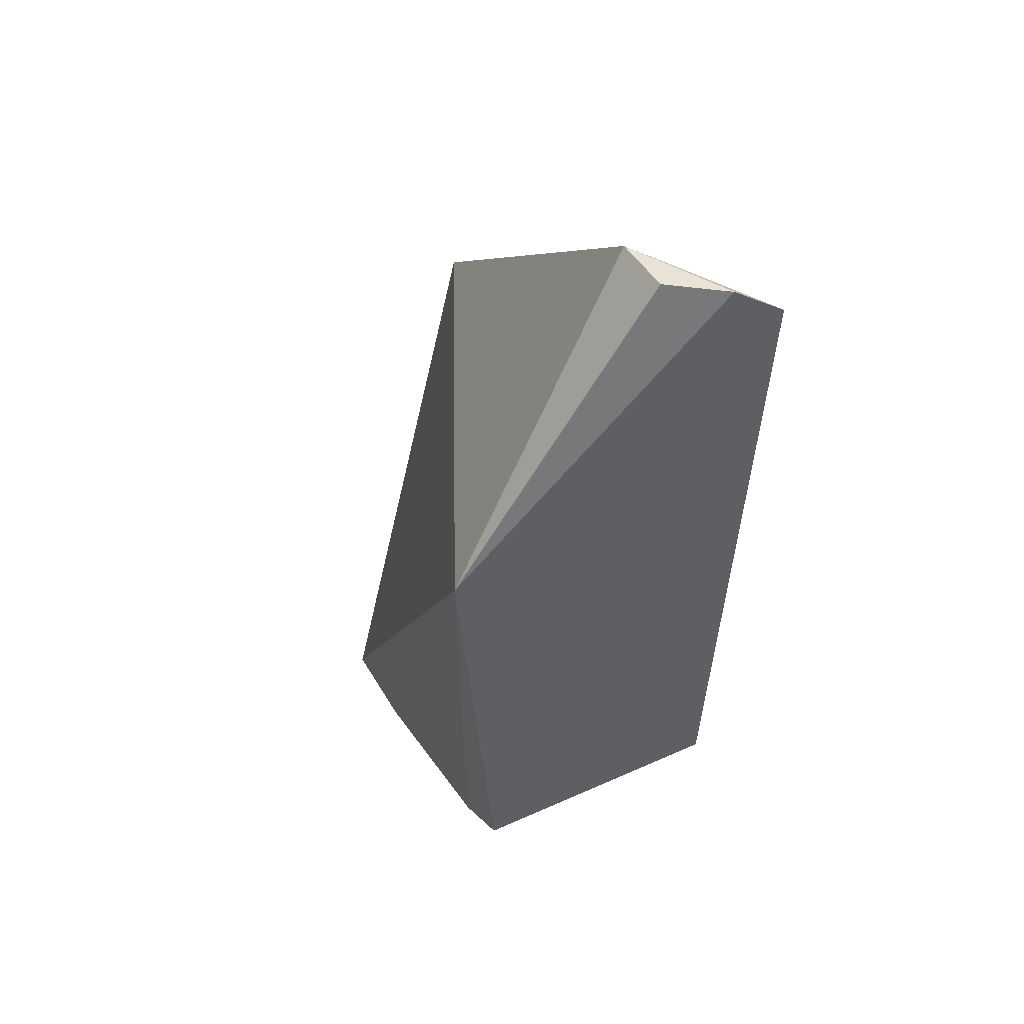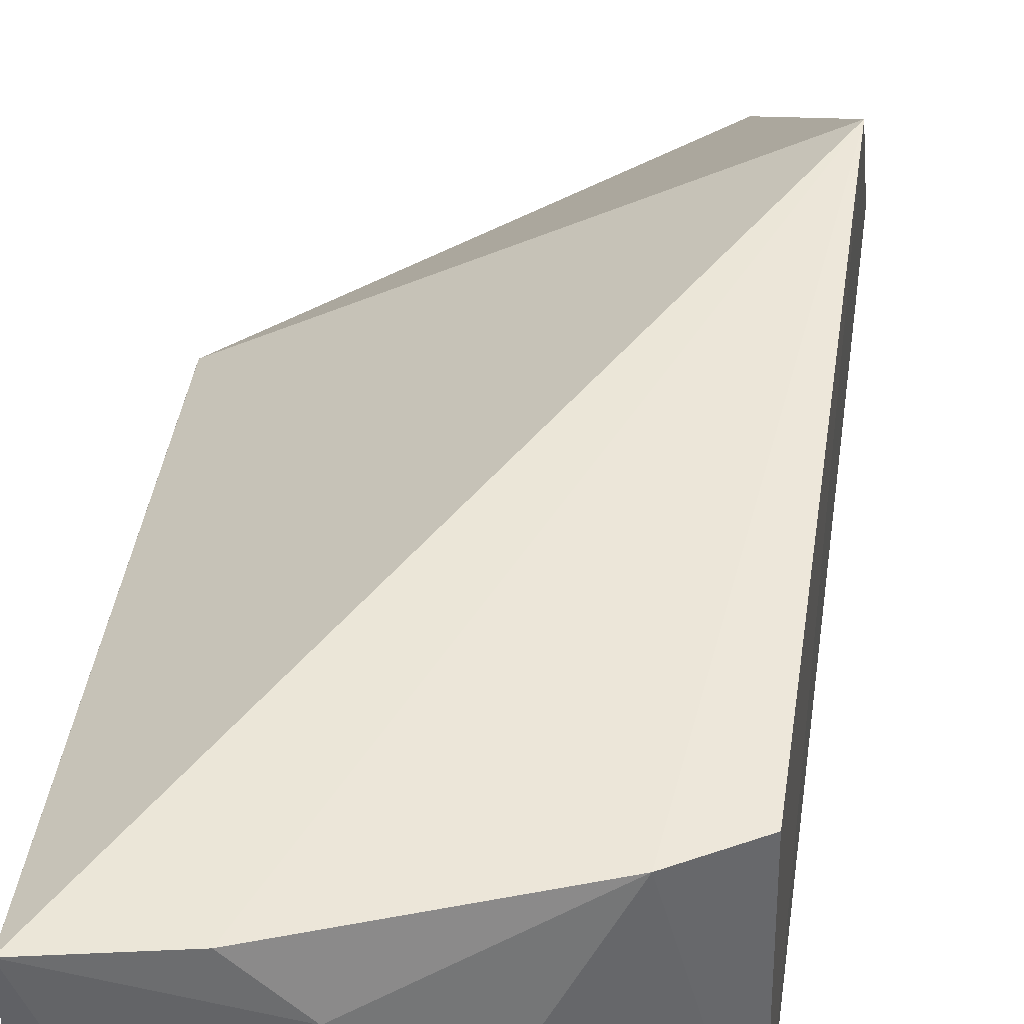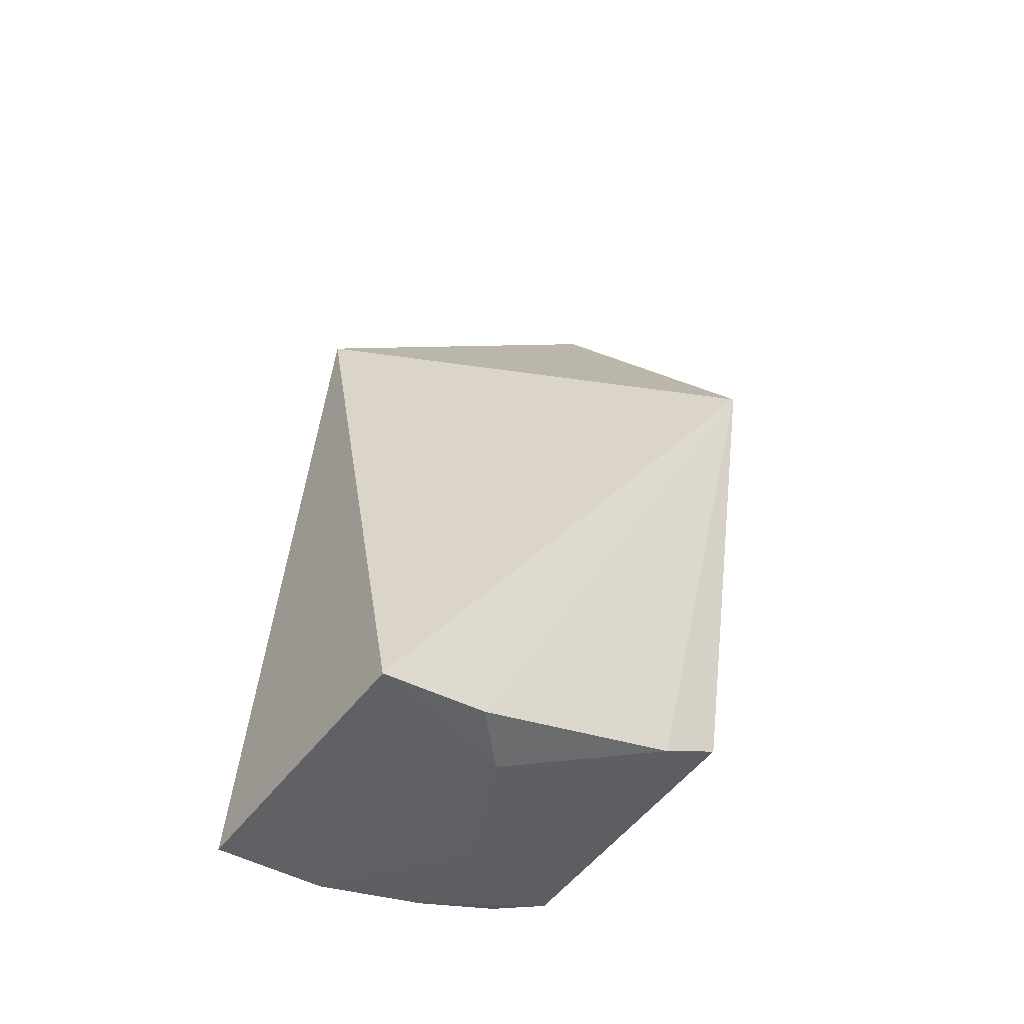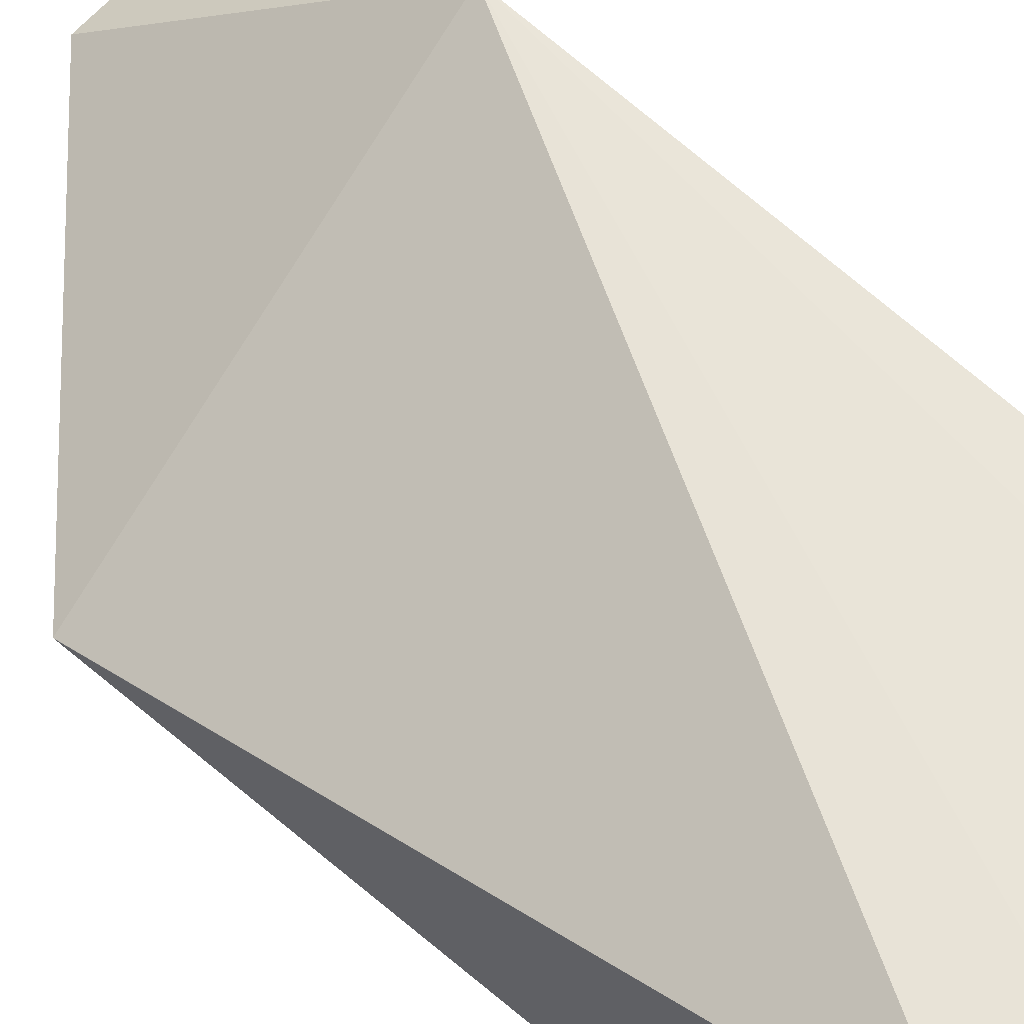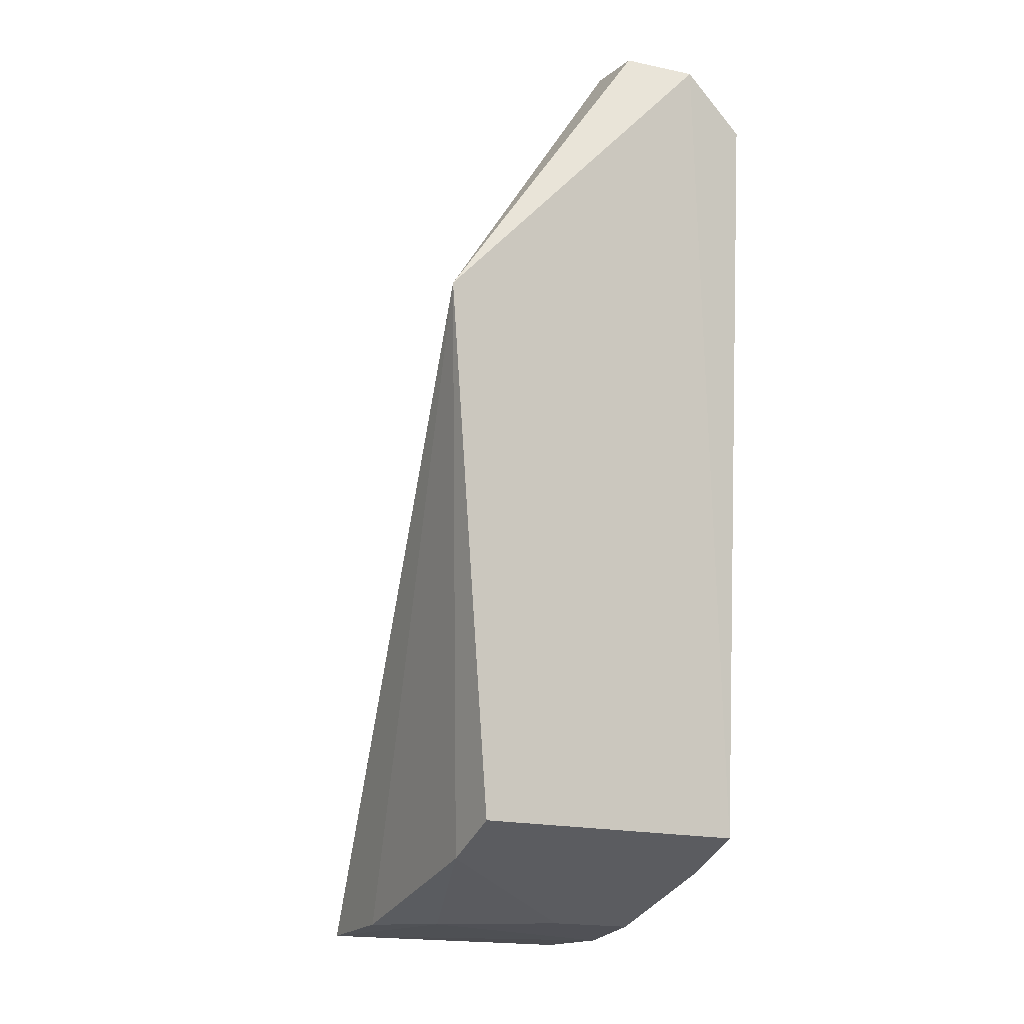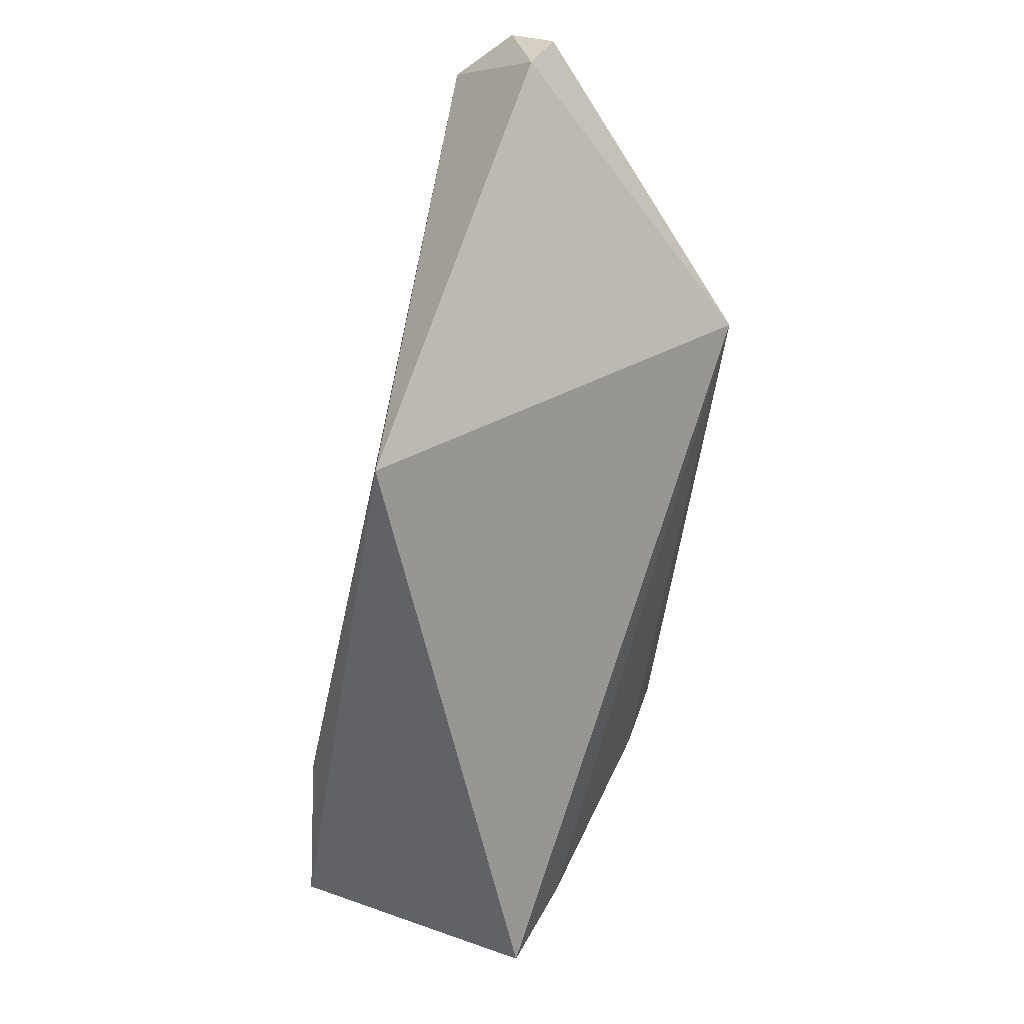
<metadata>
{"format":"obj","ext":"obj","renderer":"f3d","projection":"perspective","resolution":1024,"background":"white","views":[{"elev":48.9,"azim":61.5,"up":"+Y"},{"elev":42.2,"azim":4.3,"up":"+Z"},{"elev":-49.0,"azim":-36.2,"up":"+Y"},{"elev":59.6,"azim":-52.4,"up":"+Z"},{"elev":-12.5,"azim":62.5,"up":"+Y"},{"elev":36.5,"azim":-64.2,"up":"+Y"}]}
</metadata>
<code>
v -0.009149 -0.06286 0.02101
v -0.01128 -0.09337 0.01766
v -0.01107 -0.09403 0.0015
v -0.008404 -0.04998 0.001461
v -0.0331 -0.06281 0.008666
v -0.008037 -0.04681 0.005138
v -0.03315 -0.09973 0.01758
v -0.03309 -0.1004 0.001723
v -0.01296 -0.04599 0.008787
v -0.01492 -0.09536 0.0178
v -0.03185 -0.08975 0.001906
v -0.01483 -0.09588 0.001407
v -0.0331 -0.06276 0.008666
v -0.009592 -0.04601 0.008656
v -0.02705 -0.09903 0.01769
v -0.02092 -0.09916 0.002934
v -0.02092 -0.09896 0.007983
v -0.0268 -0.1 0.001902
v -0.02411 -0.09903 0.01461
f 1 2 3
f 6 1 3
f 6 3 4
f 8 7 5
f 9 6 4
f 10 2 1
f 10 3 2
f 11 8 5
f 11 4 8
f 12 8 4
f 12 4 3
f 13 1 9
f 13 7 1
f 13 5 7
f 13 9 4
f 13 11 5
f 13 4 11
f 14 9 1
f 14 1 6
f 14 6 9
f 15 10 1
f 15 1 7
f 16 12 3
f 17 16 3
f 17 3 10
f 18 8 12
f 18 12 16
f 18 16 17
f 18 7 8
f 19 17 10
f 19 10 15
f 19 18 17
f 19 15 7
f 19 7 18

</code>
